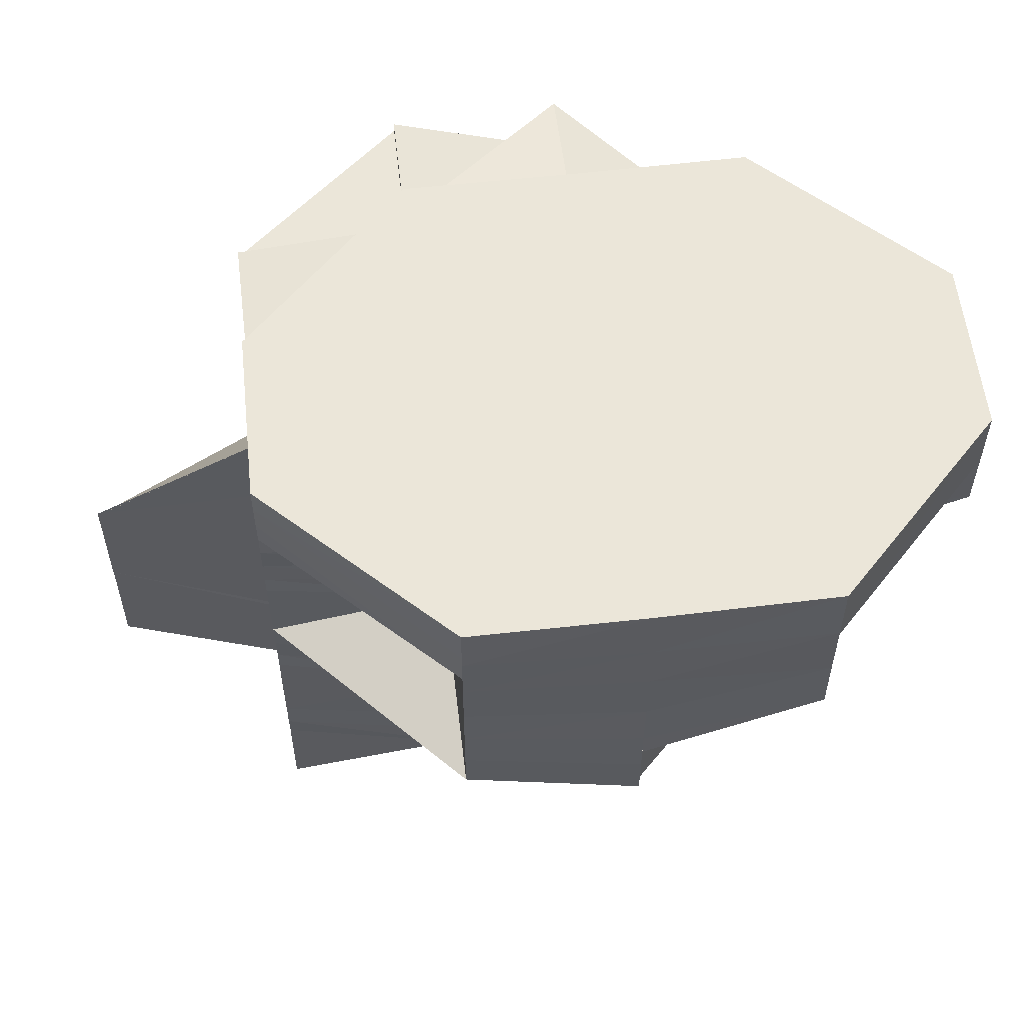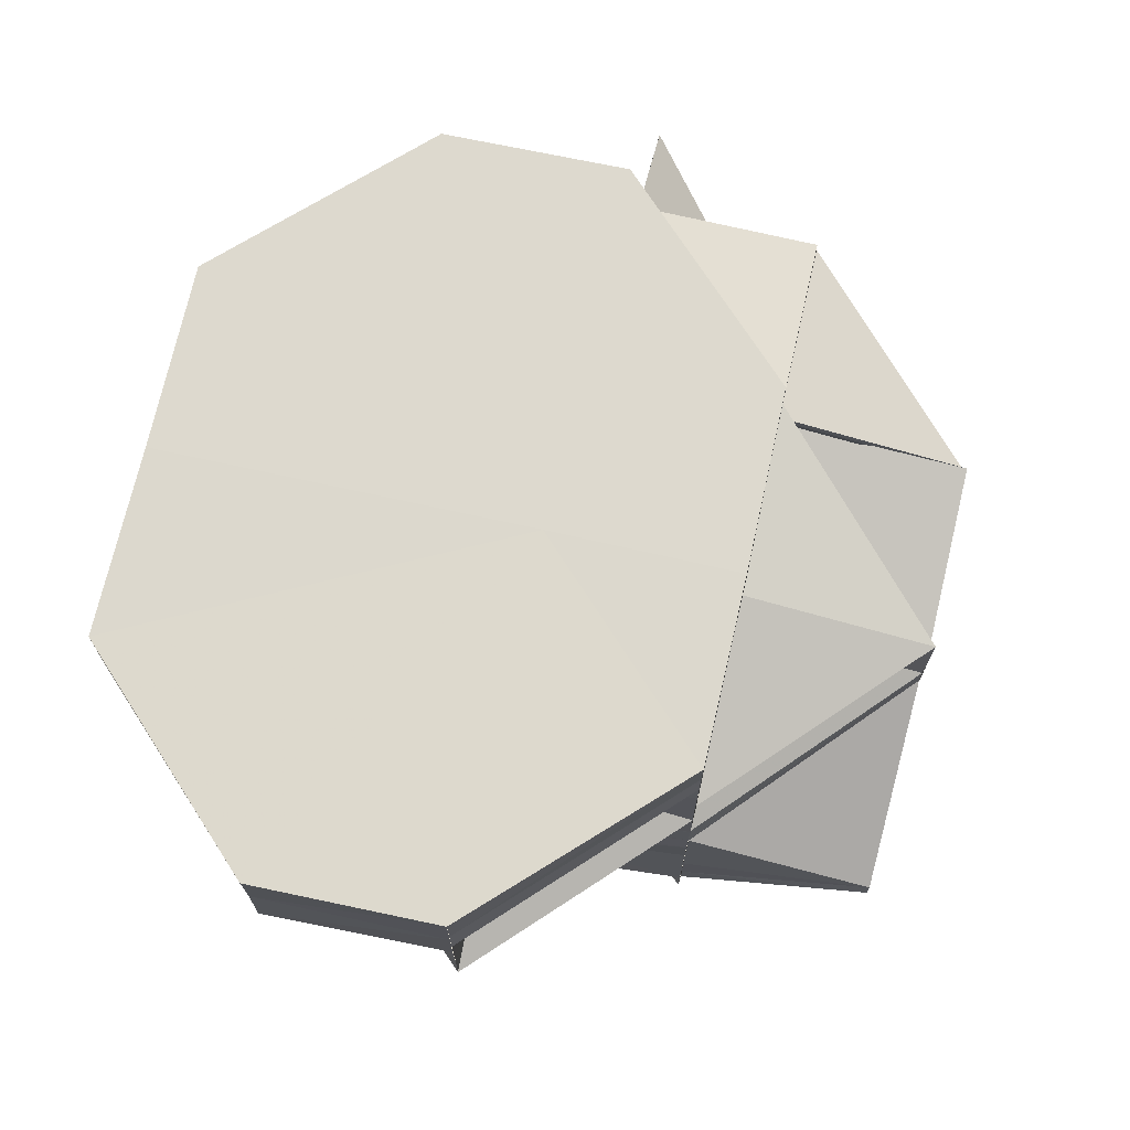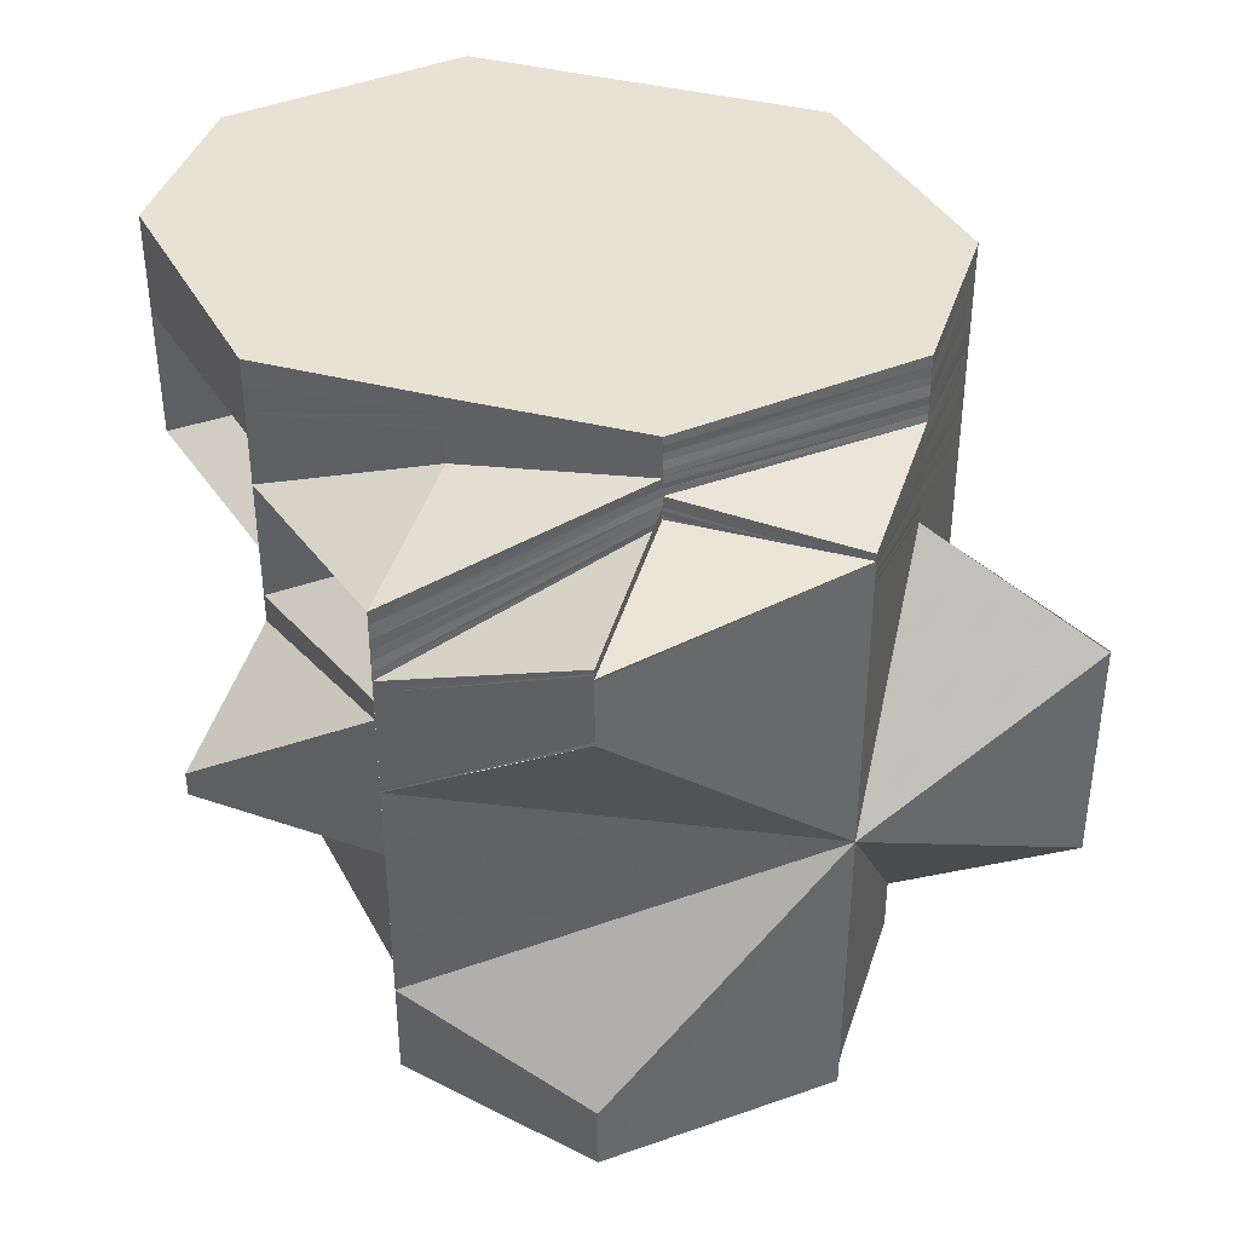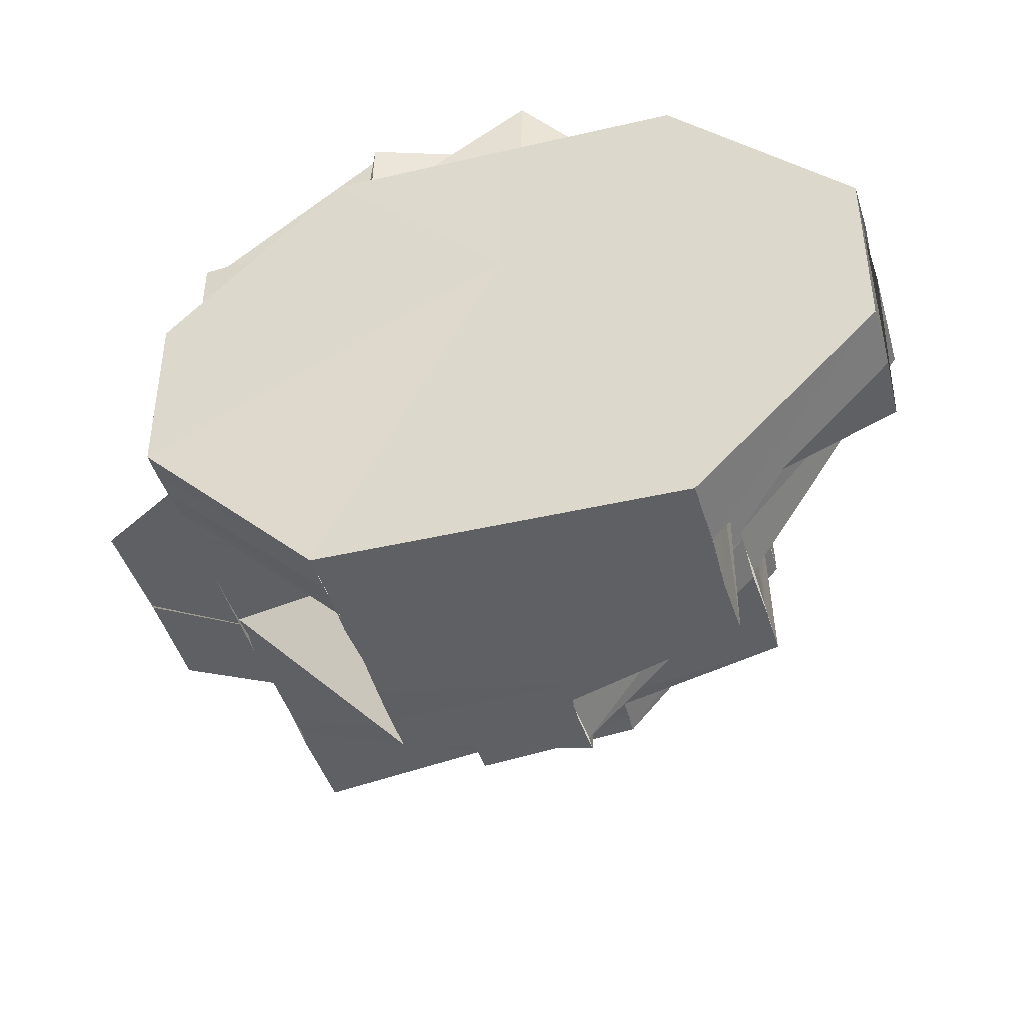
<metadata>
{"format":"obj","ext":"obj","renderer":"f3d","projection":"perspective","resolution":1024,"background":"white","views":[{"elev":56.8,"azim":-6.9,"up":"+Z"},{"elev":71.9,"azim":102.7,"up":"+Z"},{"elev":39.8,"azim":-162.4,"up":"+Z"},{"elev":-43.3,"azim":15.6,"up":"+Y"}]}
</metadata>
<code>
o 18115
v 2174 1876 12.3
v 2174 1876 12.3
v 2174 1876 12.3
v 2174 1876 12.3
v 2174 1876 12.32
v 2174 1876 12.31
v 2174 1876 12.3
v 2174 1876 12.3
v 2174 1876 12.3
v 2174 1876 12.31
v 2174 1876 12.32
v 2174 1876 12.3
v 2174 1876 12.3
v 2174 1876 12.3
v 2174 1876 12.3
v 2174 1876 12.32
v 2174 1876 12.31
v 2174 1876 12.32
v 2174 1876 12.33
v 2174 1876 12.33
v 2174 1876 12.33
v 2174 1876 12.33
v 2174 1876 12.33
v 2174 1876 12.33
v 2174 1876 12.33
v 2174 1876 12.34
v 2174 1876 12.33
v 2174 1876 12.34
v 2174 1876 12.33
v 2174 1876 12.33
v 2174 1876 12.33
v 2174 1876 12.33
v 2174 1876 12.33
v 2174 1876 12.33
v 2174 1876 12.33
v 2174 1876 12.33
v 2174 1876 12.33
v 2174 1876 12.33
v 2174 1876 12.33
v 2174 1876 12.33
v 2174 1876 12.33
v 2174 1876 12.33
v 2174 1876 12.33
v 2174 1876 12.33
v 2174 1876 12.33
v 2174 1876 12.33
v 2174 1876 12.33
v 2174 1876 12.33
v 2174 1876 12.33
v 2174 1876 12.33
v 2174 1876 12.33
v 2174 1876 12.32
v 2174 1876 12.32
v 2174 1876 12.33
v 2174 1876 12.33
v 2174 1876 12.33
v 2174 1876 12.33
v 2174 1876 12.3
v 2174 1876 12.3
v 2174 1876 12.3
v 2174 1876 12.3
v 2174 1876 12.3
v 2174 1876 12.3
v 2174 1876 12.31
v 2174 1876 12.3
v 2174 1876 12.3
v 2174 1876 12.31
v 2174 1876 12.3
v 2174 1876 12.31
v 2174 1876 12.3
v 2174 1876 12.3
v 2174 1876 12.3
v 2174 1876 12.3
v 2174 1876 12.3
v 2174 1876 12.3
v 2174 1876 12.3
v 2174 1876 12.31
v 2174 1876 12.31
v 2174 1876 12.31
v 2174 1876 12.31
v 2174 1876 12.31
v 2174 1876 12.31
v 2174 1876 12.32
v 2174 1876 12.31
v 2174 1876 12.32
v 2174 1876 12.33
v 2174 1876 12.32
v 2174 1876 12.33
v 2174 1876 12.32
v 2174 1876 12.33
v 2174 1876 12.3
v 2174 1876 12.3
v 2174 1876 12.3
v 2174 1876 12.3
v 2174 1876 12.3
v 2174 1876 12.3
v 2174 1876 12.3
v 2174 1876 12.31
v 2174 1876 12.31
v 2174 1876 12.32
v 2174 1876 12.3
v 2174 1876 12.31
v 2174 1876 12.32
v 2174 1876 12.32
v 2174 1876 12.31
v 2174 1876 12.32
v 2174 1876 12.32
v 2174 1876 12.32
v 2174 1876 12.33
v 2174 1876 12.32
v 2174 1876 12.33
v 2174 1876 12.33
v 2174 1876 12.33
v 2174 1876 12.33
v 2174 1876 12.33
v 2174 1876 12.33
v 2174 1876 12.33
v 2174 1876 12.33
v 2174 1876 12.33
v 2174 1876 12.33
v 2174 1876 12.33
v 2174 1876 12.33
v 2174 1876 12.33
v 2174 1876 12.33
v 2174 1876 12.33
v 2174 1876 12.33
v 2174 1876 12.33
v 2174 1876 12.33
v 2174 1876 12.33
v 2174 1876 12.33
v 2174 1876 12.33
v 2174 1876 12.33
v 2174 1876 12.33
v 2174 1876 12.33
v 2174 1876 12.33
v 2174 1876 12.33
v 2174 1876 12.32
v 2174 1876 12.32
v 2174 1876 12.32
v 2174 1876 12.33
v 2174 1876 12.33
v 2174 1876 12.33
v 2174 1876 12.33
v 2174 1876 12.33
v 2174 1876 12.33
v 2174 1876 12.33
v 2174 1876 12.33
v 2174 1876 12.33
v 2174 1876 12.33
v 2174 1876 12.33
v 2174 1876 12.33
v 2174 1876 12.32
v 2174 1876 12.33
v 2174 1876 12.33
v 2174 1876 12.33
v 2174 1876 12.33
v 2174 1876 12.33
v 2174 1876 12.33
v 2174 1876 12.33
v 2174 1876 12.33
v 2174 1876 12.33
v 2174 1876 12.33
v 2174 1876 12.32
v 2174 1876 12.33
v 2174 1876 12.33
v 2174 1876 12.32
v 2174 1876 12.33
v 2174 1876 12.33
v 2174 1876 12.33
v 2174 1876 12.33
v 2174 1876 12.33
v 2174 1876 12.33
v 2174 1876 12.33
v 2174 1876 12.33
v 2174 1876 12.33
v 2174 1876 12.33
v 2174 1876 12.33
v 2174 1876 12.34
v 2174 1876 12.33
v 2174 1876 12.33
v 2174 1876 12.33
v 2174 1876 12.33
v 2174 1876 12.34
v 2174 1876 12.33
v 2174 1876 12.33
v 2174 1876 12.34
v 2174 1876 12.34
v 2174 1876 12.34
v 2174 1876 12.34
v 2174 1876 12.34
v 2174 1876 12.34
v 2174 1876 12.34
v 2174 1876 12.34
v 2174 1876 12.34
v 2174 1876 12.34
v 2174 1876 12.34
v 2174 1876 12.34
v 2174 1876 12.34
v 2174 1876 12.34
v 2174 1876 12.34
v 2174 1876 12.34
v 2174 1876 12.34
v 2174 1876 12.34
v 2174 1876 12.34
v 2174 1876 12.34
v 2174 1876 12.34
v 2174 1876 12.34
v 2174 1876 12.34
v 2174 1876 12.34
v 2174 1876 12.34
v 2174 1876 12.34
v 2174 1876 12.34
v 2174 1876 12.33
v 2174 1876 12.33
v 2174 1876 12.34
v 2174 1876 12.34
v 2174 1876 12.34
v 2174 1876 12.34
v 2174 1876 12.33
v 2174 1876 12.34
v 2174 1876 12.34
v 2174 1876 12.33
v 2174 1876 12.33
v 2174 1876 12.33
v 2174 1876 12.33
v 2174 1876 12.33
v 2174 1876 12.33
v 2174 1876 12.33
v 2174 1876 12.33
v 2174 1876 12.33
v 2174 1876 12.33
v 2174 1876 12.33
v 2174 1876 12.33
v 2174 1876 12.33
v 2174 1876 12.32
v 2174 1876 12.33
v 2174 1876 12.33
v 2174 1876 12.32
v 2174 1876 12.33
v 2174 1876 12.33
v 2174 1876 12.33
v 2174 1876 12.33
v 2174 1876 12.32
v 2174 1876 12.32
v 2174 1876 12.32
v 2174 1876 12.32
v 2174 1876 12.32
v 2174 1876 12.32
v 2174 1876 12.32
v 2174 1876 12.32
v 2174 1876 12.32
v 2174 1876 12.32
v 2174 1876 12.32
v 2174 1876 12.32
v 2174 1876 12.31
v 2174 1876 12.32
v 2174 1876 12.31
v 2174 1876 12.33
v 2174 1876 12.32
v 2174 1876 12.32
v 2174 1876 12.32
v 2174 1876 12.32
v 2174 1876 12.32
v 2174 1876 12.31
v 2174 1876 12.31
v 2174 1876 12.31
v 2174 1876 12.31
v 2174 1876 12.3
v 2174 1876 12.31
v 2174 1876 12.31
v 2174 1876 12.31
v 2174 1876 12.31
v 2174 1876 12.31
v 2174 1876 12.3
v 2174 1876 12.31
v 2174 1876 12.3
v 2174 1876 12.3
v 2174 1876 12.3
v 2174 1876 12.3
v 2174 1876 12.3
v 2174 1876 12.3
v 2174 1876 12.31
v 2174 1876 12.3
v 2174 1876 12.3
v 2174 1876 12.3
v 2174 1876 12.31
v 2174 1876 12.31
v 2174 1876 12.31
v 2174 1876 12.31
v 2174 1876 12.3
v 2174 1876 12.31
v 2174 1876 12.31
v 2174 1876 12.31
v 2174 1876 12.31
v 2174 1876 12.31
v 2174 1876 12.31
v 2174 1876 12.31
v 2174 1876 12.31
v 2174 1876 12.31
v 2174 1876 12.31
v 2174 1876 12.31
v 2174 1876 12.31
v 2174 1876 12.31
v 2174 1876 12.31
v 2174 1876 12.31
v 2174 1876 12.32
v 2174 1876 12.31
v 2174 1876 12.32
v 2174 1876 12.32
v 2174 1876 12.32
v 2174 1876 12.32
v 2174 1876 12.32
v 2174 1876 12.32
v 2174 1876 12.33
v 2174 1876 12.32
v 2174 1876 12.32
v 2174 1876 12.33
v 2174 1876 12.32
v 2174 1876 12.33
v 2174 1876 12.33
v 2174 1876 12.33
v 2174 1876 12.34
v 2174 1876 12.33
v 2174 1876 12.34
v 2174 1876 12.34
v 2174 1876 12.34
v 2174 1876 12.34
v 2174 1876 12.34
v 2174 1876 12.33
v 2174 1876 12.33
v 2174 1876 12.33
v 2174 1876 12.33
v 2174 1876 12.33
v 2174 1876 12.33
v 2174 1876 12.32
v 2174 1876 12.33
v 2174 1876 12.32
v 2174 1876 12.33
v 2174 1876 12.33
v 2174 1876 12.33
v 2174 1876 12.33
v 2174 1876 12.33
v 2174 1876 12.33
v 2174 1876 12.33
v 2174 1876 12.33
v 2174 1876 12.33
v 2174 1876 12.33
v 2174 1876 12.34
v 2174 1876 12.34
v 2174 1876 12.34
v 2174 1876 12.32
v 2174 1876 12.32
v 2174 1876 12.33
v 2174 1876 12.33
v 2174 1876 12.32
v 2174 1876 12.32
v 2174 1876 12.32
v 2174 1876 12.32
v 2174 1876 12.31
v 2174 1876 12.32
v 2174 1876 12.32
v 2174 1876 12.31
v 2174 1876 12.32
v 2174 1876 12.31
v 2174 1876 12.31
v 2174 1876 12.31
v 2174 1876 12.31
v 2174 1876 12.31
v 2174 1876 12.31
v 2174 1876 12.31
v 2174 1876 12.31
v 2174 1876 12.31
v 2174 1876 12.31
v 2174 1876 12.3
v 2174 1876 12.3
v 2174 1876 12.3
v 2174 1876 12.3
v 2174 1876 12.3
v 2174 1876 12.3
v 2174 1876 12.3
v 2174 1876 12.3
v 2174 1876 12.3
v 2174 1876 12.3
v 2174 1876 12.31
v 2174 1876 12.3
v 2174 1876 12.3
v 2174 1876 12.3
v 2174 1876 12.3
v 2174 1876 12.3
v 2174 1876 12.3
v 2174 1876 12.3
v 2174 1876 12.31
v 2174 1876 12.31
v 2174 1876 12.31
v 2174 1876 12.31
v 2174 1876 12.31
v 2174 1876 12.3
v 2174 1876 12.3
v 2174 1876 12.31
v 2174 1876 12.3
v 2174 1876 12.31
v 2174 1876 12.31
v 2174 1876 12.31
v 2174 1876 12.33
v 2174 1876 12.33
v 2174 1876 12.33
v 2174 1876 12.33
v 2174 1876 12.33
v 2174 1876 12.33
v 2174 1876 12.33
v 2174 1876 12.33
v 2174 1876 12.33
v 2174 1876 12.33
v 2174 1876 12.33
v 2174 1876 12.33
v 2174 1876 12.33
v 2174 1876 12.33
v 2174 1876 12.34
v 2174 1876 12.33
v 2174 1876 12.34
v 2174 1876 12.34
v 2174 1876 12.33
v 2174 1876 12.33
v 2174 1876 12.33
v 2174 1876 12.33
v 2174 1876 12.33
v 2174 1876 12.33
v 2174 1876 12.33
v 2174 1876 12.32
v 2174 1876 12.33
v 2174 1876 12.33
v 2174 1876 12.33
v 2174 1876 12.32
v 2174 1876 12.33
v 2174 1876 12.33
v 2174 1876 12.33
v 2174 1876 12.32
v 2174 1876 12.32
v 2174 1876 12.33
v 2174 1876 12.32
v 2174 1876 12.32
v 2174 1876 12.32
v 2174 1876 12.31
v 2174 1876 12.32
v 2174 1876 12.32
v 2174 1876 12.32
v 2174 1876 12.31
v 2174 1876 12.31
v 2174 1876 12.31
v 2174 1876 12.31
v 2174 1876 12.31
v 2174 1876 12.31
v 2174 1876 12.31
v 2174 1876 12.31
v 2174 1876 12.31
v 2174 1876 12.31
v 2174 1876 12.31
v 2174 1876 12.31
v 2174 1876 12.31
v 2174 1876 12.31
v 2174 1876 12.31
v 2174 1876 12.31
v 2174 1876 12.31
v 2174 1876 12.33
v 2174 1876 12.33
v 2174 1876 12.34
v 2174 1876 12.31
v 2174 1876 12.31
v 2174 1876 12.31
v 2174 1876 12.32
v 2174 1876 12.32
v 2174 1876 12.32
v 2174 1876 12.34
v 2174 1876 12.34
v 2174 1876 12.33
v 2174 1876 12.34
v 2174 1876 12.33
v 2174 1876 12.34
v 2174 1876 12.33
v 2174 1876 12.33
v 2174 1876 12.34
v 2174 1876 12.34
v 2174 1876 12.34
v 2174 1876 12.34
v 2174 1876 12.33
v 2174 1876 12.34
v 2174 1876 12.34
v 2174 1876 12.34
v 2174 1876 12.34
v 2174 1876 12.34
v 2174 1876 12.34
v 2174 1876 12.34
v 2174 1876 12.34
v 2174 1876 12.34
v 2174 1876 12.34
v 2174 1876 12.34
v 2174 1876 12.34
v 2174 1876 12.33
v 2174 1876 12.33
v 2174 1876 12.33
v 2174 1876 12.33
v 2174 1876 12.33
v 2174 1876 12.33
f 1 2 3
f 4 1 5
f 6 7 5
f 8 9 5
f 9 10 5
f 10 11 5
f 12 13 5
f 12 14 15
f 16 17 5
f 18 16 5
f 19 18 5
f 20 19 5
f 21 20 5
f 22 23 20
f 24 22 25
f 21 26 25
f 22 27 26
f 27 28 26
f 29 24 30
f 30 31 32
f 33 34 31
f 35 32 36
f 37 29 35
f 38 37 39
f 40 38 41
f 39 42 43
f 44 33 45
f 46 44 42
f 47 46 48
f 45 49 50
f 42 50 51
f 51 50 52
f 51 52 53
f 19 51 53
f 54 55 50
f 55 56 49
f 56 57 49
f 58 59 60
f 58 61 59
f 62 63 61
f 64 62 65
f 66 64 65
f 67 66 68
f 64 69 70
f 71 65 72
f 72 73 74
f 75 76 74
f 77 78 64
f 77 79 78
f 79 80 78
f 79 81 82
f 83 84 79
f 83 85 81
f 86 87 83
f 86 88 87
f 88 89 85
f 88 90 89
f 91 92 93
f 92 94 95
f 96 97 98
f 98 99 100
f 101 99 102
f 99 103 104
f 99 105 103
f 105 106 103
f 103 106 107
f 106 108 107
f 107 108 109
f 104 110 5
f 110 109 5
f 109 111 5
f 109 112 111
f 109 113 112
f 113 114 112
f 114 115 116
f 117 118 115
f 114 117 119
f 119 120 121
f 122 123 120
f 117 124 122
f 124 125 118
f 126 127 123
f 124 128 126
f 128 129 125
f 130 131 127
f 128 132 130
f 132 133 129
f 134 132 128
f 135 134 128
f 134 136 132
f 137 134 135
f 138 139 135
f 140 141 133
f 142 141 143
f 136 144 132
f 132 144 21
f 144 145 133
f 136 146 144
f 146 147 144
f 147 148 145
f 144 147 149
f 150 151 147
f 152 153 146
f 153 154 155
f 156 157 154
f 158 159 157
f 160 161 156
f 161 162 158
f 163 160 164
f 163 165 166
f 162 167 168
f 168 169 159
f 165 170 171
f 171 172 147
f 170 173 174
f 174 175 172
f 173 176 177
f 177 178 175
f 151 179 172
f 179 180 175
f 180 181 178
f 182 183 178
f 168 184 182
f 185 184 168
f 184 186 182
f 182 186 183
f 184 187 186
f 186 188 183
f 187 189 186
f 186 189 188
f 187 190 189
f 189 191 188
f 189 192 191
f 193 194 191
f 195 193 189
f 193 194 196
f 195 193 196
f 194 197 196
f 194 197 198
f 199 195 196
f 199 195 200
f 201 202 198
f 201 198 203
f 204 201 203
f 204 203 205
f 206 204 205
f 206 205 207
f 208 206 207
f 208 207 209
f 183 208 209
f 183 209 210
f 211 183 210
f 211 210 212
f 213 211 212
f 214 212 215
f 216 199 217
f 216 199 196
f 217 218 200
f 217 200 185
f 219 217 185
f 220 221 217
f 220 217 219
f 222 220 219
f 219 223 224
f 222 219 225
f 225 224 226
f 225 219 227
f 227 228 229
f 230 229 231
f 232 231 233
f 234 225 230
f 235 234 232
f 236 225 234
f 234 226 237
f 235 237 238
f 239 240 236
f 241 242 225
f 243 241 234
f 244 235 245
f 244 245 246
f 246 238 247
f 248 249 246
f 246 152 250
f 251 246 250
f 251 250 137
f 252 251 137
f 252 253 254
f 255 252 256
f 257 252 255
f 256 135 258
f 259 256 258
f 259 258 260
f 261 259 260
f 261 260 262
f 263 261 262
f 264 261 263
f 265 264 263
f 266 267 265
f 268 266 269
f 270 271 265
f 272 273 271
f 274 270 275
f 276 274 275
f 277 274 278
f 279 280 274
f 274 281 282
f 283 284 274
f 283 285 284
f 285 286 284
f 285 287 286
f 287 288 289
f 290 286 291
f 291 292 293
f 292 294 264
f 292 295 294
f 295 255 294
f 295 257 255
f 296 257 295
f 297 296 295
f 296 298 257
f 299 296 297
f 287 299 297
f 298 300 257
f 301 299 302
f 303 304 298
f 298 305 300
f 305 306 300
f 307 305 298
f 305 308 306
f 307 309 305
f 309 308 305
f 309 310 308
f 310 311 308
f 310 312 311
f 312 313 311
f 312 314 313
f 315 311 316
f 314 317 318
f 319 320 317
f 321 322 319
f 319 323 222
f 324 323 319
f 324 325 323
f 326 327 324
f 326 328 329
f 330 329 331
f 330 326 332
f 333 330 334
f 333 334 335
f 336 335 337
f 338 339 335
f 340 341 336
f 341 342 333
f 341 343 344
f 345 342 341
f 346 345 341
f 346 341 347
f 345 348 342
f 348 349 342
f 348 350 349
f 351 344 352
f 353 338 351
f 354 347 351
f 354 351 355
f 356 354 355
f 355 351 357
f 351 358 357
f 355 357 359
f 359 357 307
f 356 355 360
f 361 356 360
f 361 360 362
f 363 361 362
f 363 362 364
f 364 362 365
f 366 365 367
f 365 368 299
f 368 369 299
f 368 370 371
f 372 373 374
f 375 376 377
f 378 379 375
f 380 381 376
f 382 383 381
f 384 382 385
f 386 387 388
f 389 390 391
f 392 393 394
f 395 396 397
f 398 399 400
f 401 402 403
f 404 405 406
f 406 407 408
f 405 409 410
f 411 410 412
f 409 413 410
f 409 414 413
f 414 415 413
f 414 416 415
f 416 417 415
f 416 418 417
f 418 419 417
f 418 420 419
f 420 421 422
f 420 422 423
f 419 424 425
f 424 426 427
f 428 427 429
f 430 431 428
f 425 432 433
f 434 435 432
f 436 425 437
f 425 438 437
f 439 437 440
f 441 437 442
f 441 442 443
f 444 445 443
f 446 447 448
f 449 450 451
f 452 453 454
f 453 455 456
f 454 457 458
f 459 460 461
f 460 462 463
f 464 465 466
f 467 468 469
f 470 471 472
f 473 474 475
f 475 476 477
f 478 479 480
f 481 482 478
f 483 484 479
f 482 484 483
f 484 485 479
f 482 486 484
f 484 487 485
f 486 487 484
f 487 488 485
f 486 489 487
f 487 490 488
f 489 490 487
f 489 491 490
f 490 492 488
f 490 493 492
f 197 494 490
f 494 495 492
f 197 494 196
f 494 495 196
f 495 496 196
f 495 496 349
f 496 497 196
f 496 497 324
f 497 216 196
f 497 216 323
f 498 499 500
f 501 502 503

</code>
